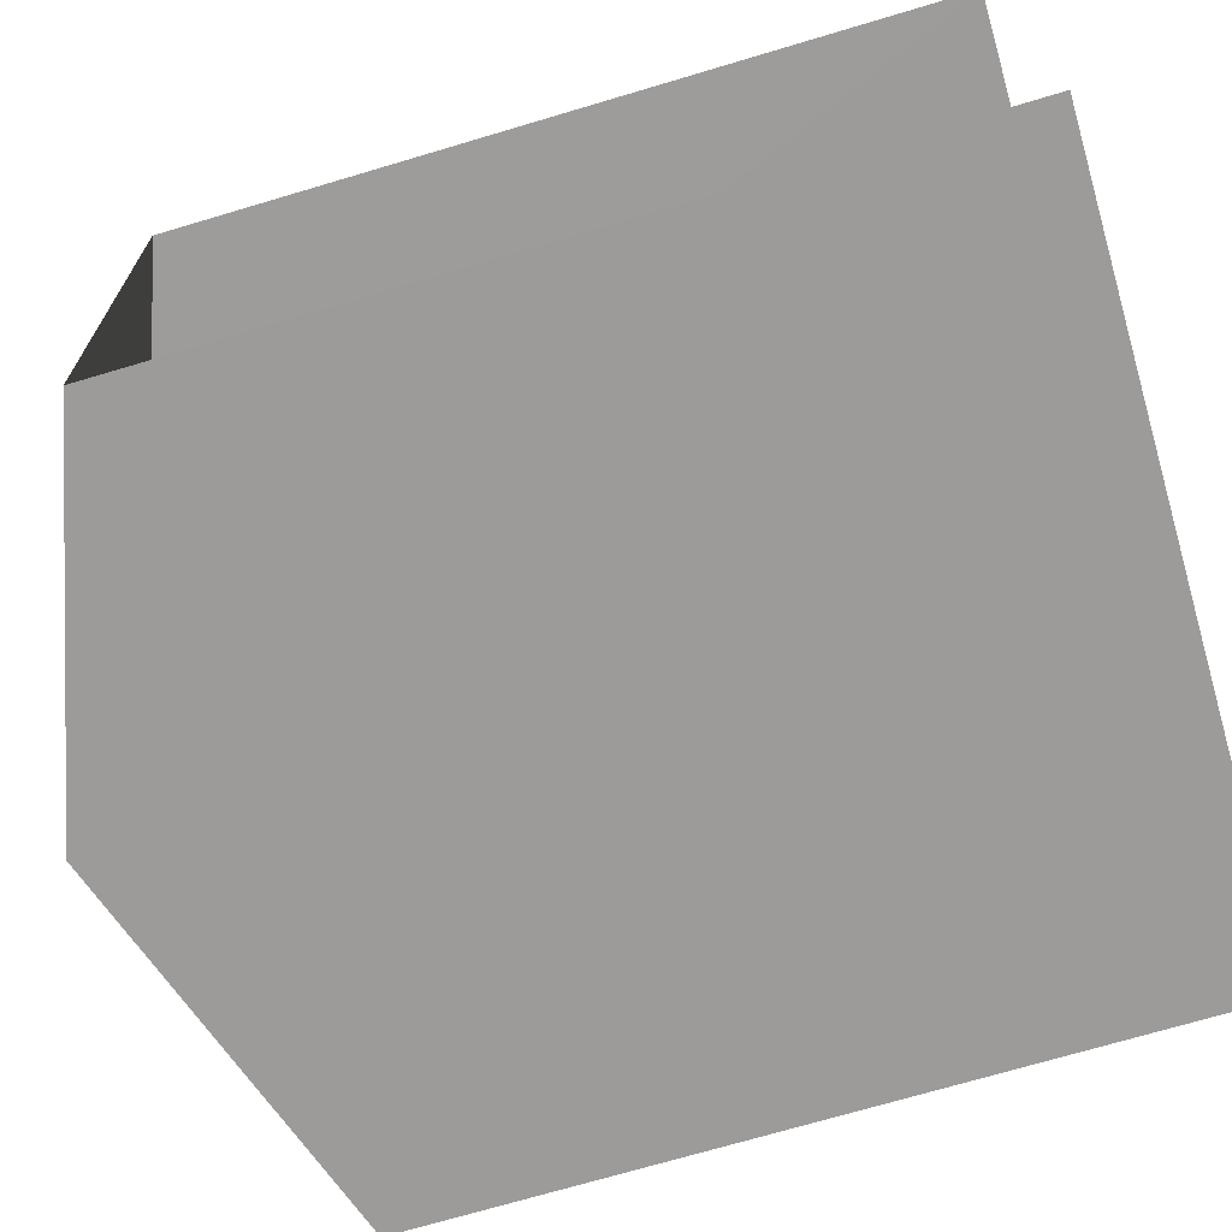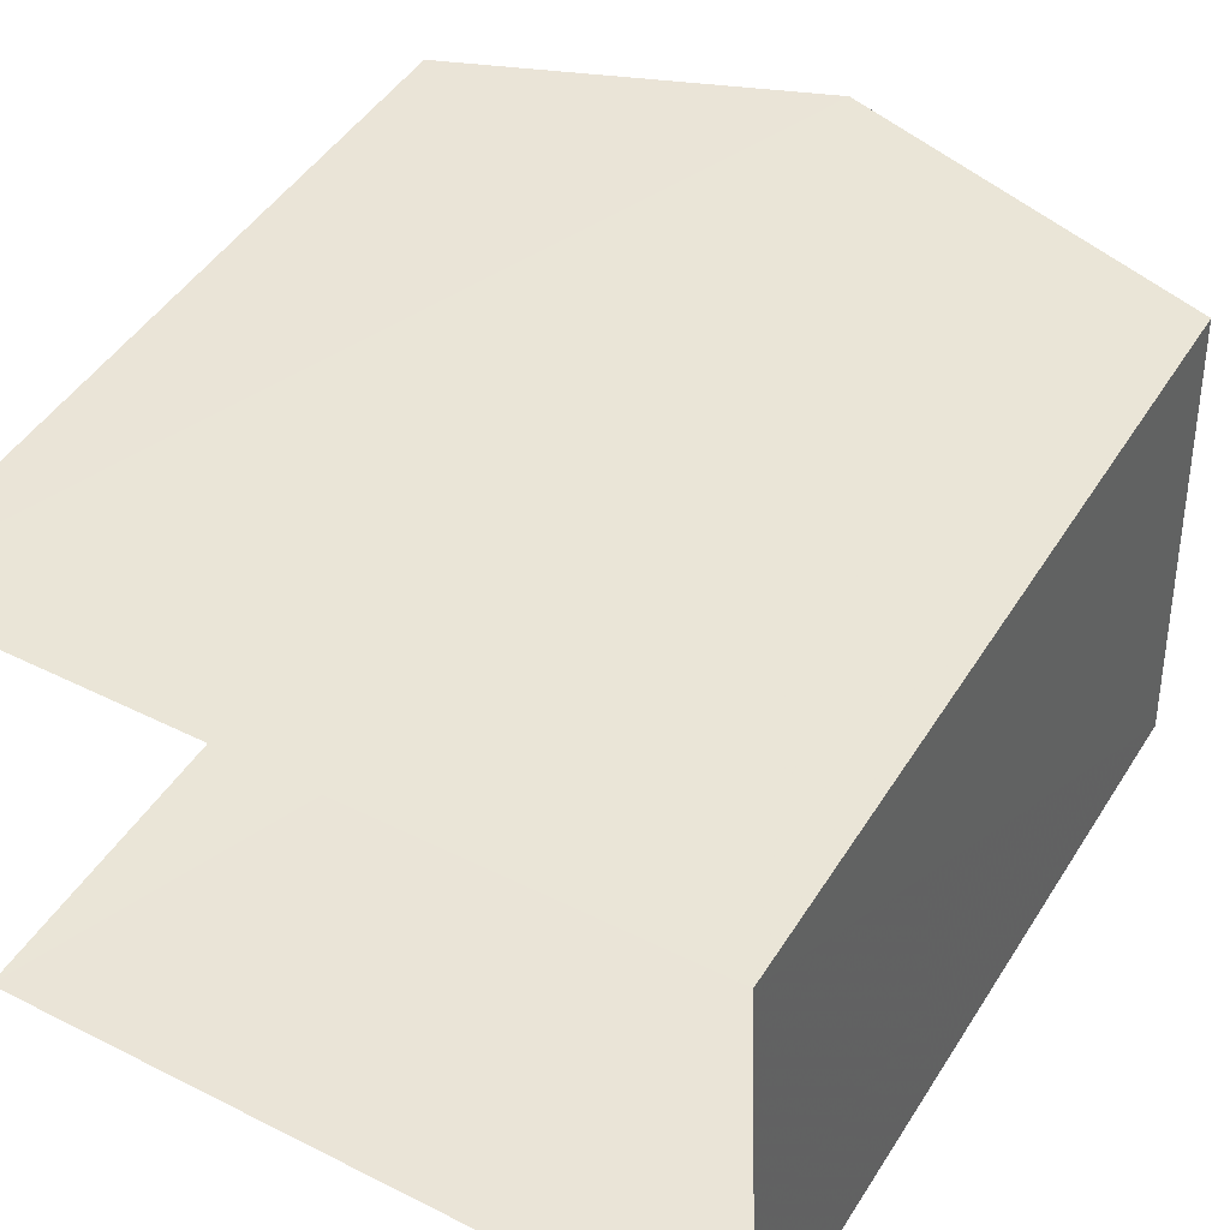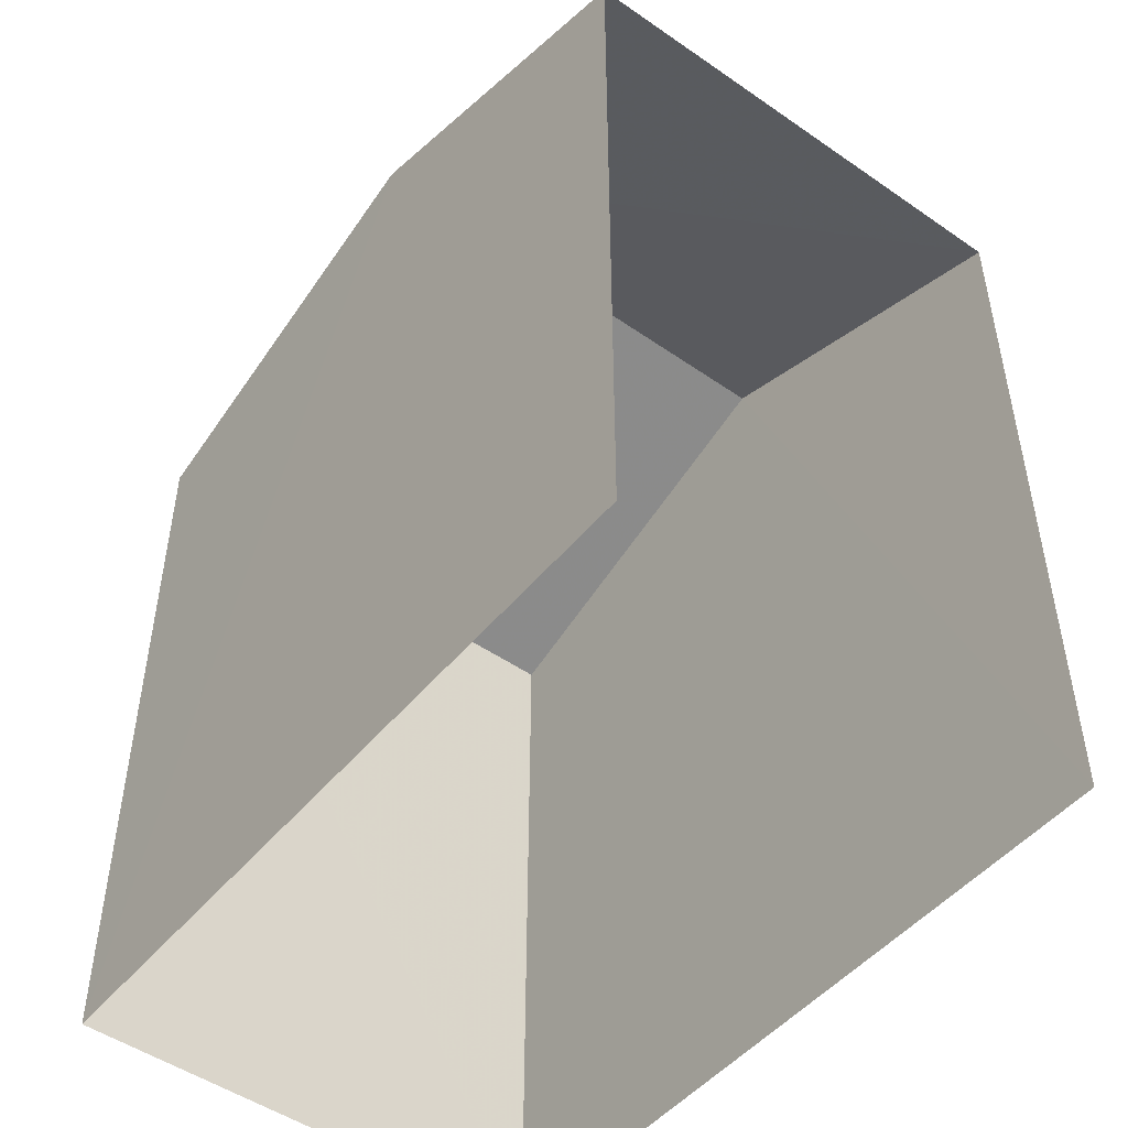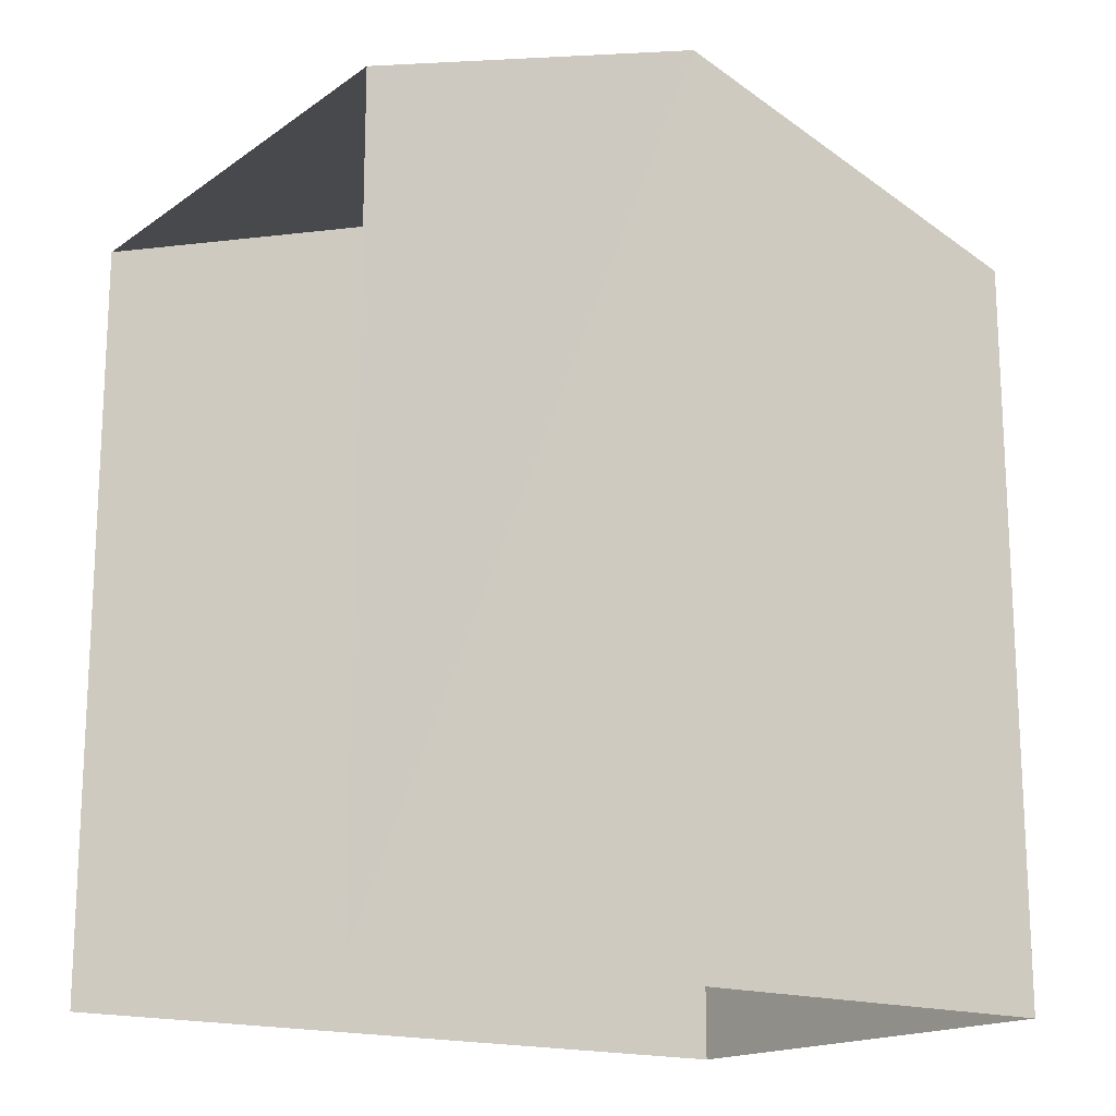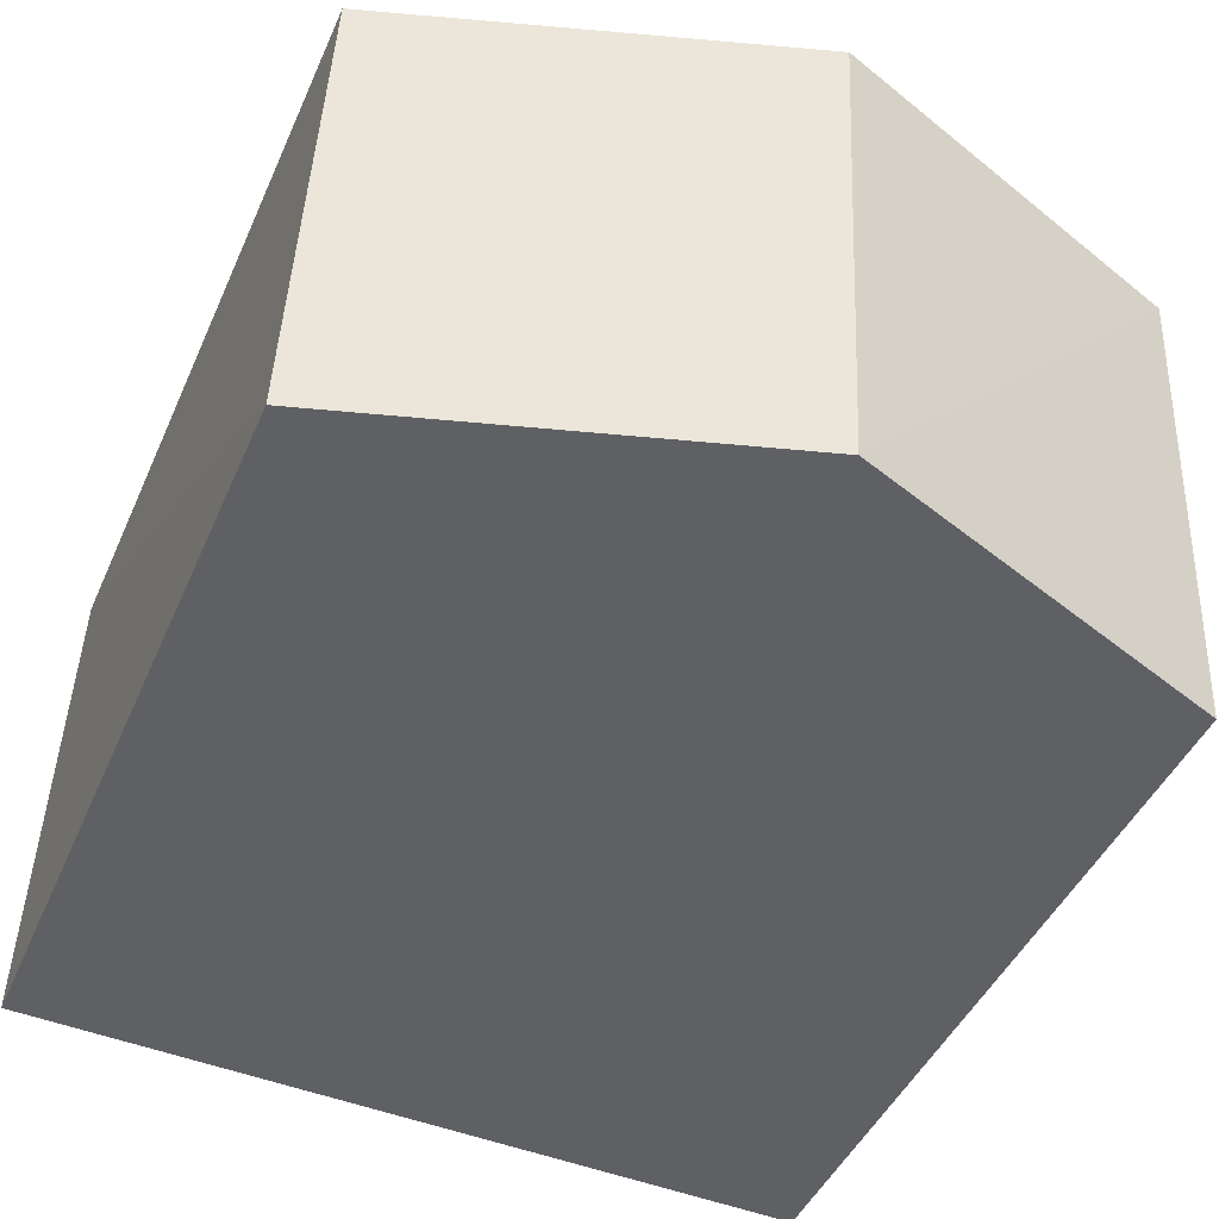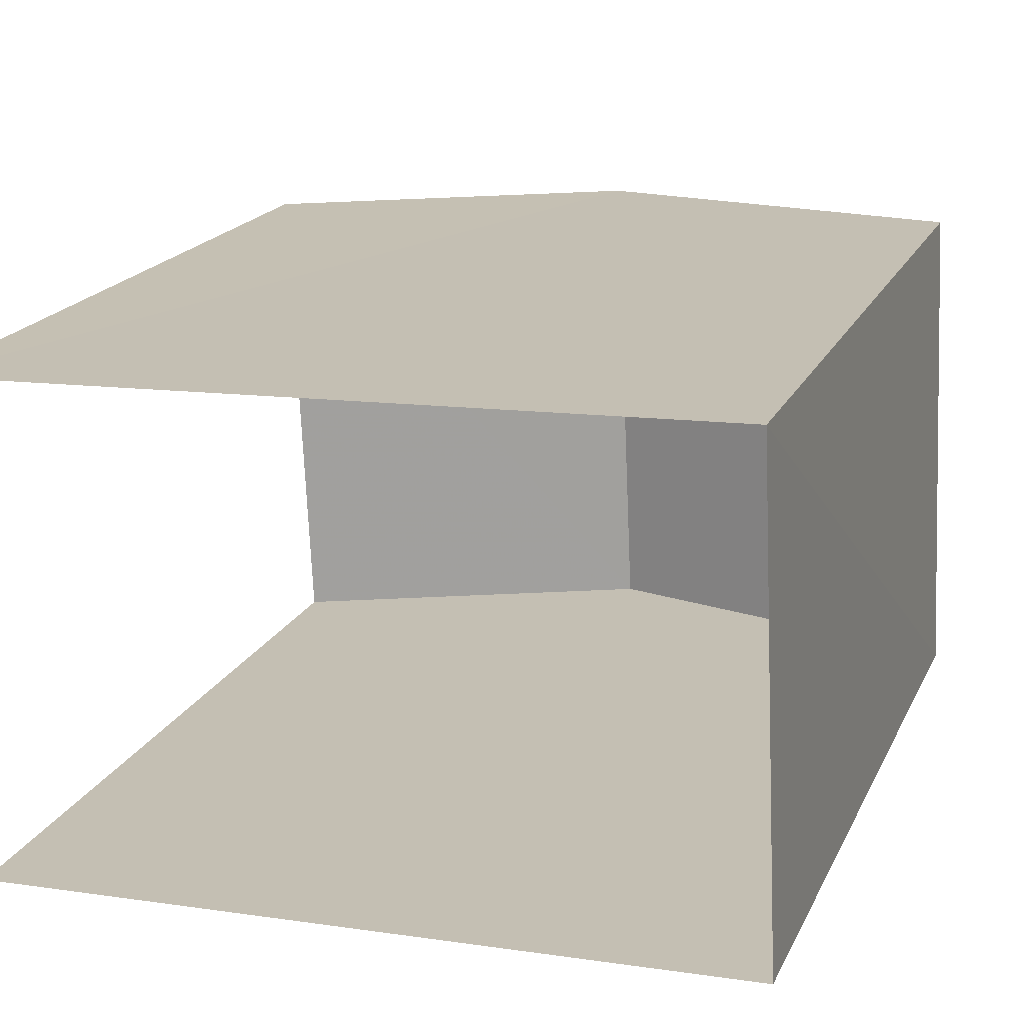
<metadata>
{"format":"obj","ext":"obj","renderer":"f3d","projection":"perspective","resolution":1024,"background":"white","views":[{"elev":-72.3,"azim":106.4,"up":"+Y"},{"elev":47.3,"azim":-149.2,"up":"+Y"},{"elev":-49.0,"azim":49.5,"up":"+Z"},{"elev":-16.8,"azim":141.4,"up":"+Z"},{"elev":-43.8,"azim":-22.4,"up":"+Y"},{"elev":19.2,"azim":-160.5,"up":"+Y"}]}
</metadata>
<code>
v -3.738e+05 -1.035e+05 26.68
v -3.738e+05 -1.035e+05 26.68
v -3.738e+05 -1.035e+05 26.68
v -3.738e+05 -1.035e+05 26.68
v -3.738e+05 -1.035e+05 37.52
v -3.738e+05 -1.035e+05 35.94
v -3.738e+05 -1.035e+05 37.52
v -3.738e+05 -1.035e+05 35.94
v -3.738e+05 -1.035e+05 35.94
v -3.738e+05 -1.035e+05 35.94
f 1 2 3
f 1 4 2
f 10 4 1
f 9 10 1
f 5 6 7
f 5 8 6
f 7 9 5
f 7 10 9
f 9 1 5
f 1 3 5
f 3 8 5
f 6 2 7
f 2 4 7
f 4 10 7
f 6 3 2
f 6 8 3

</code>
